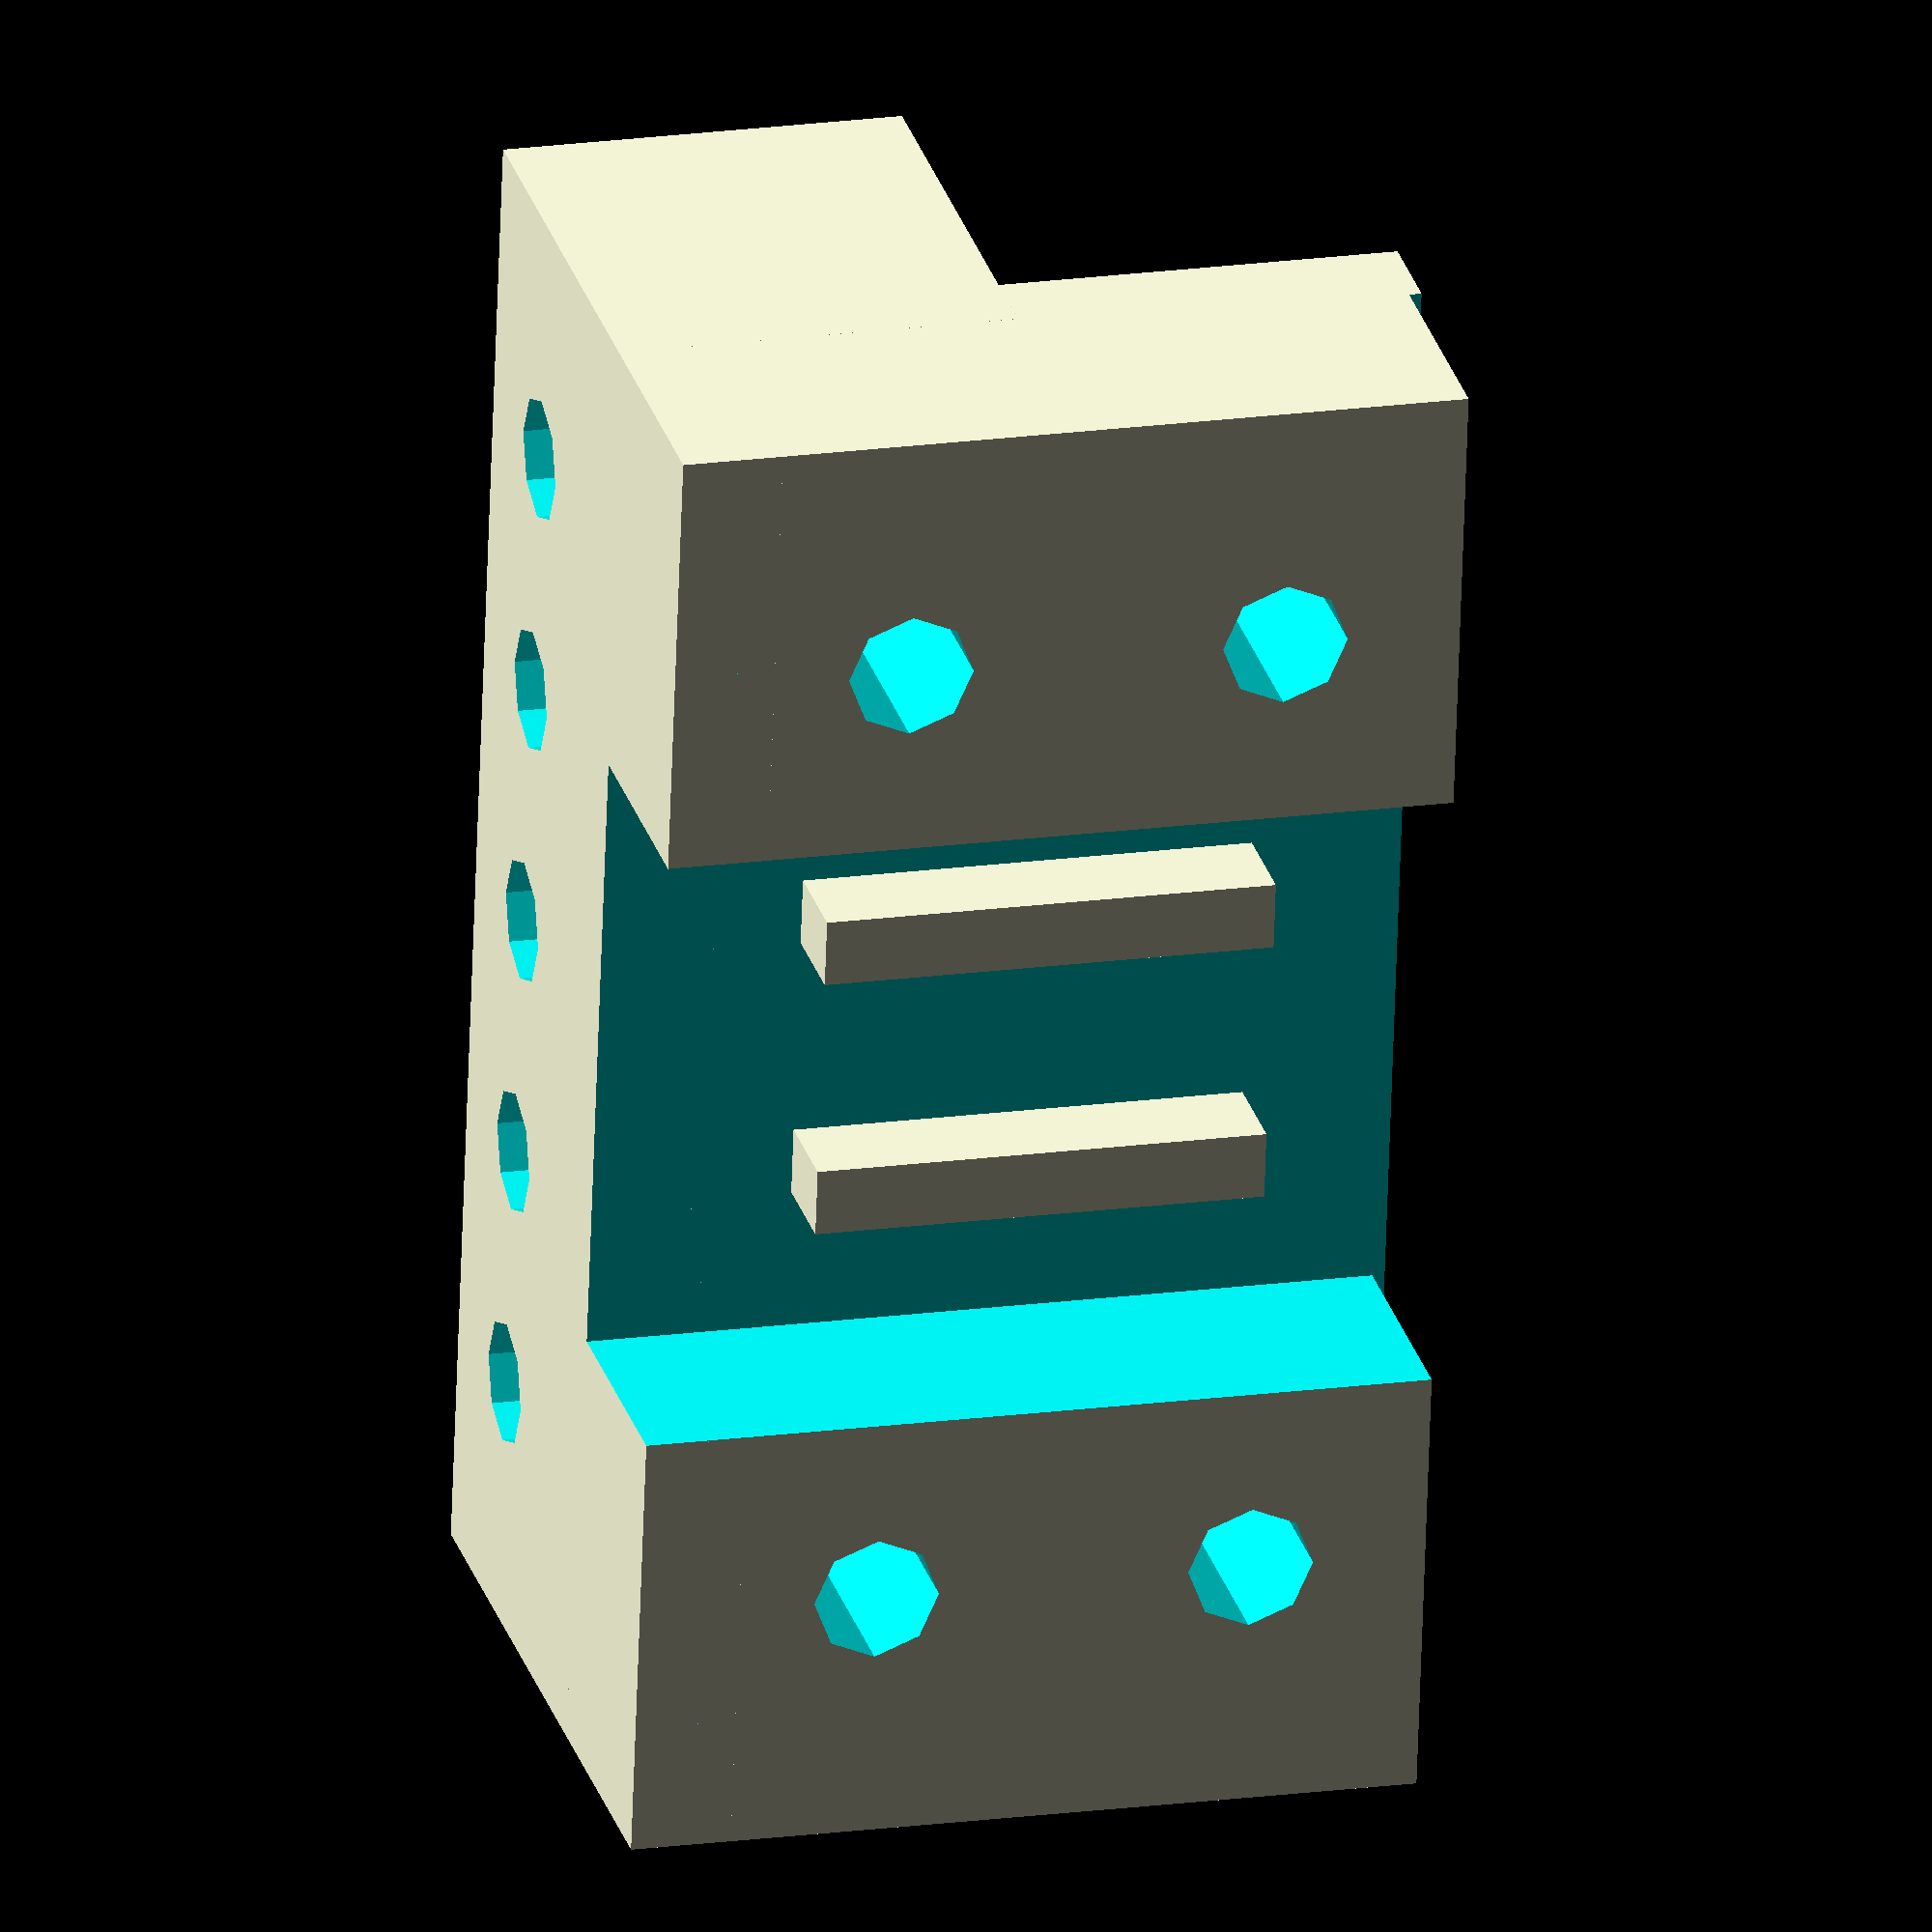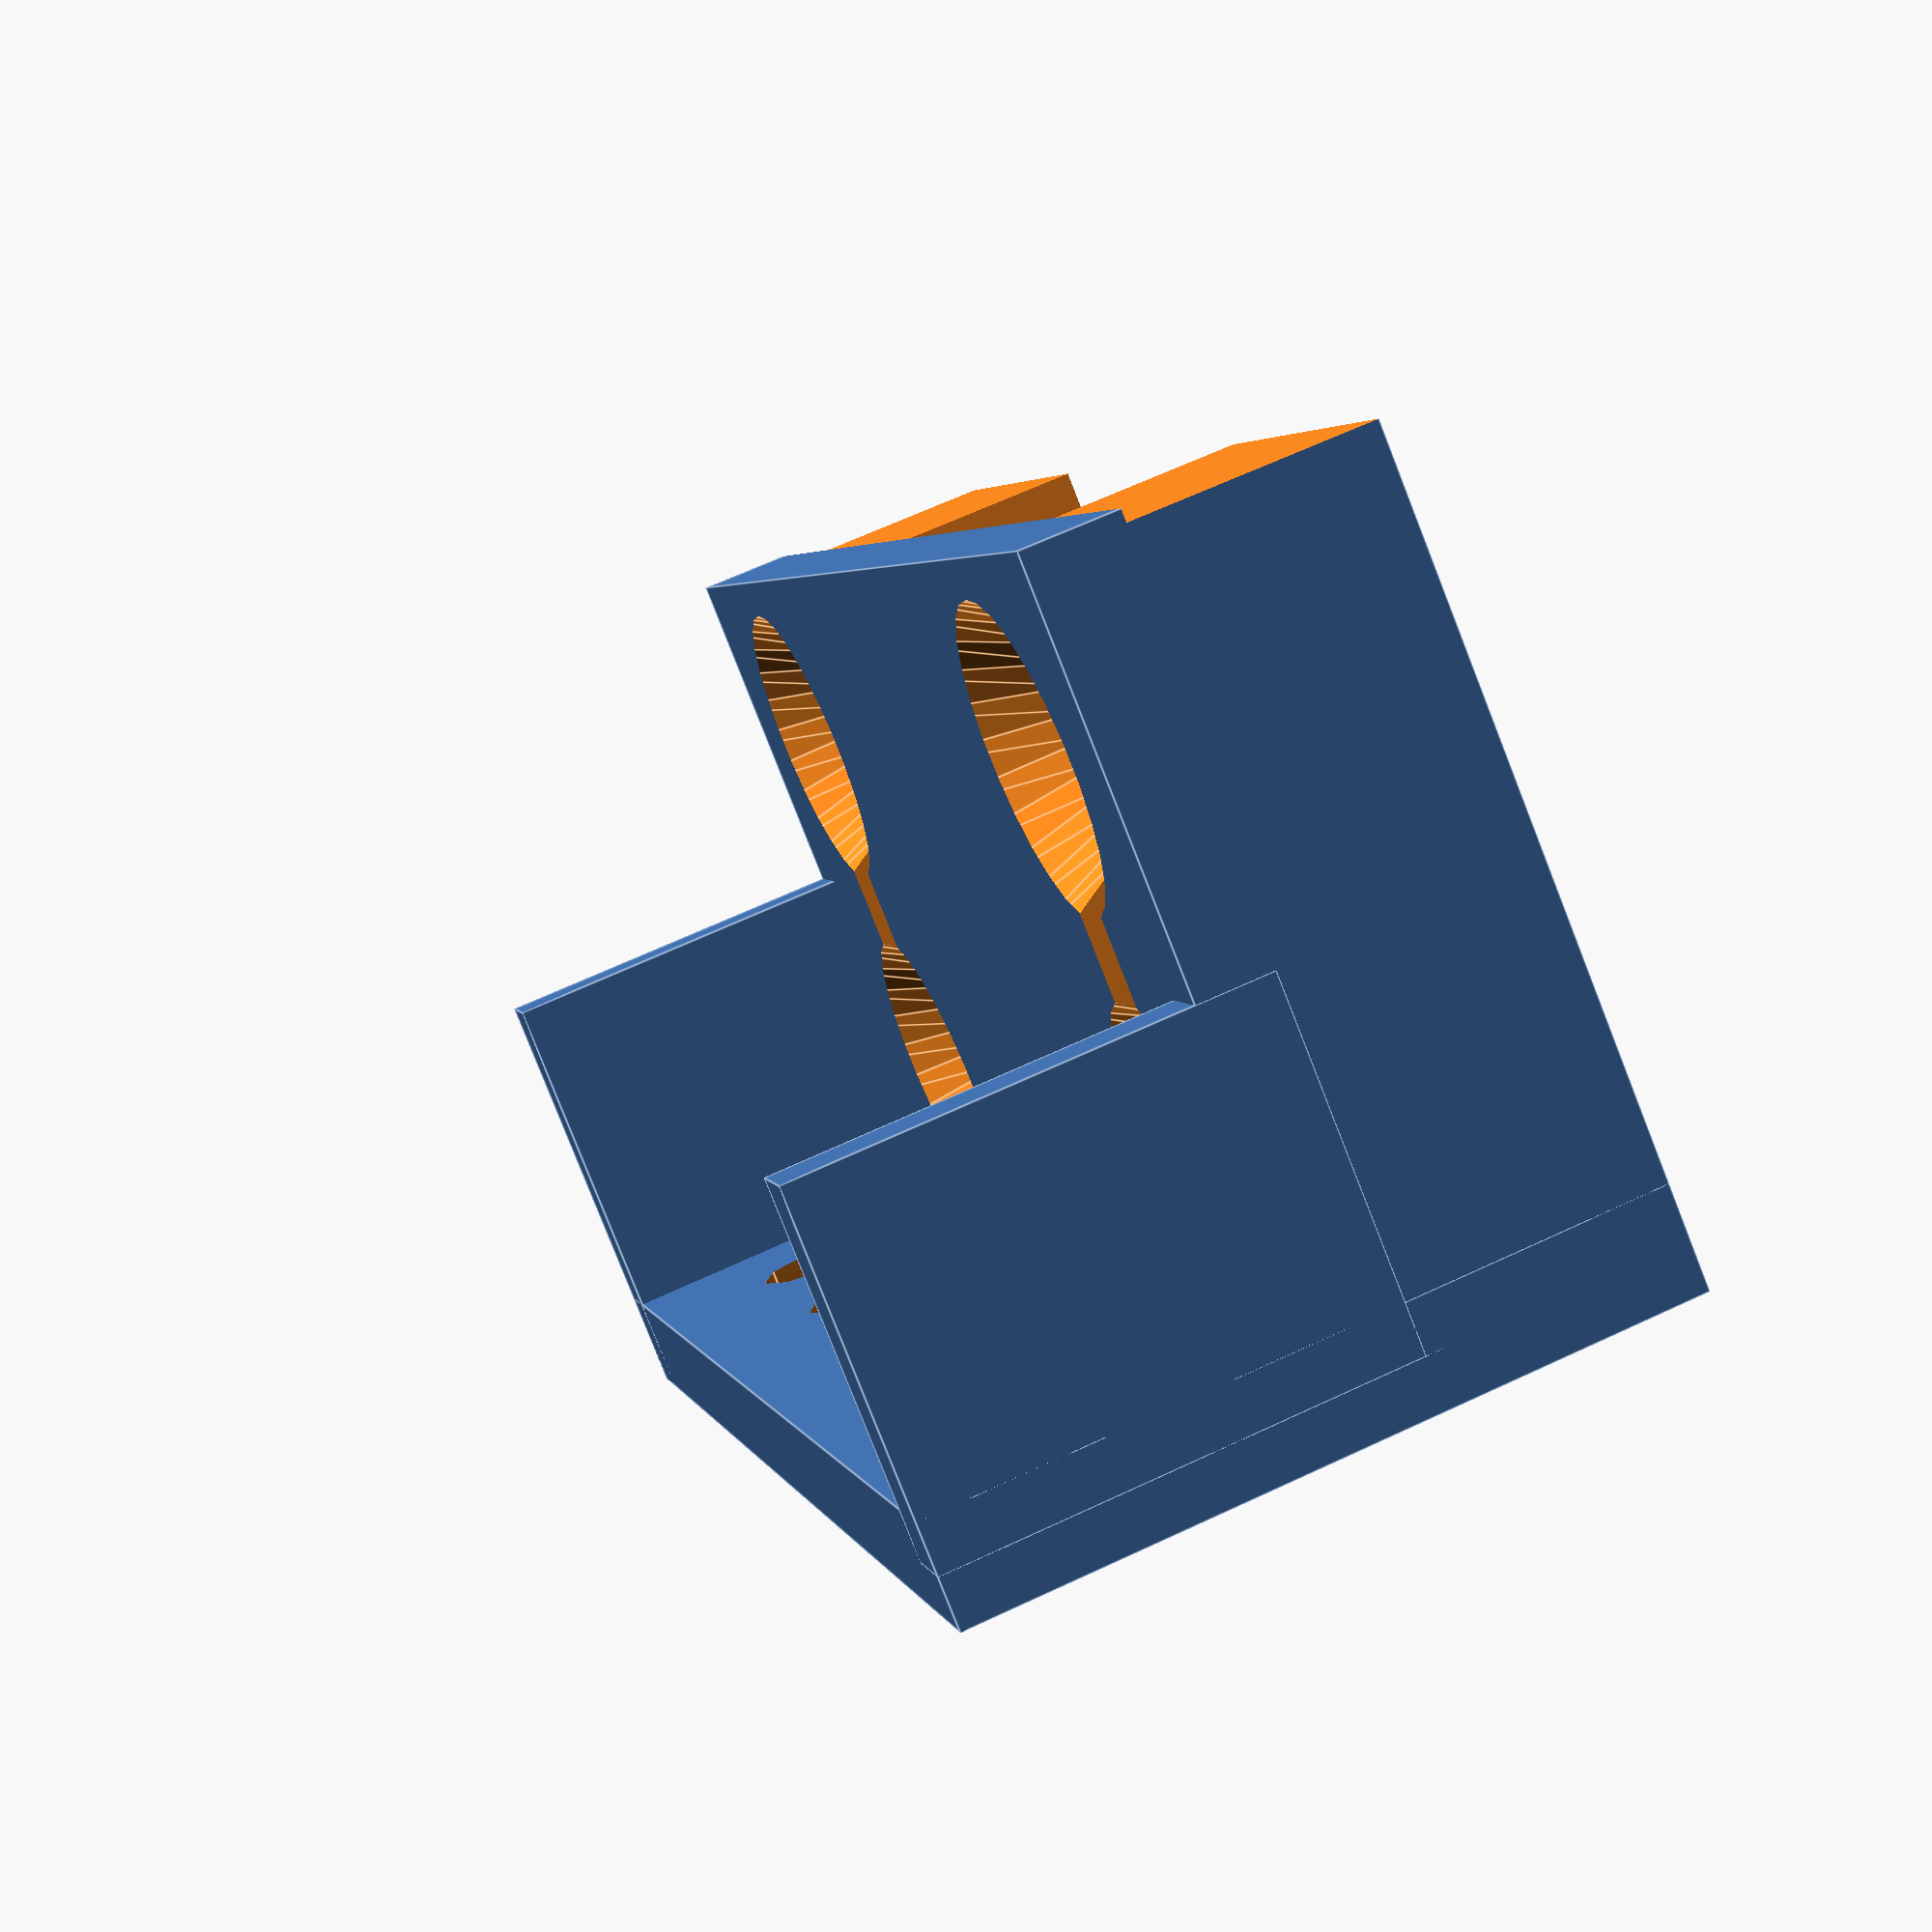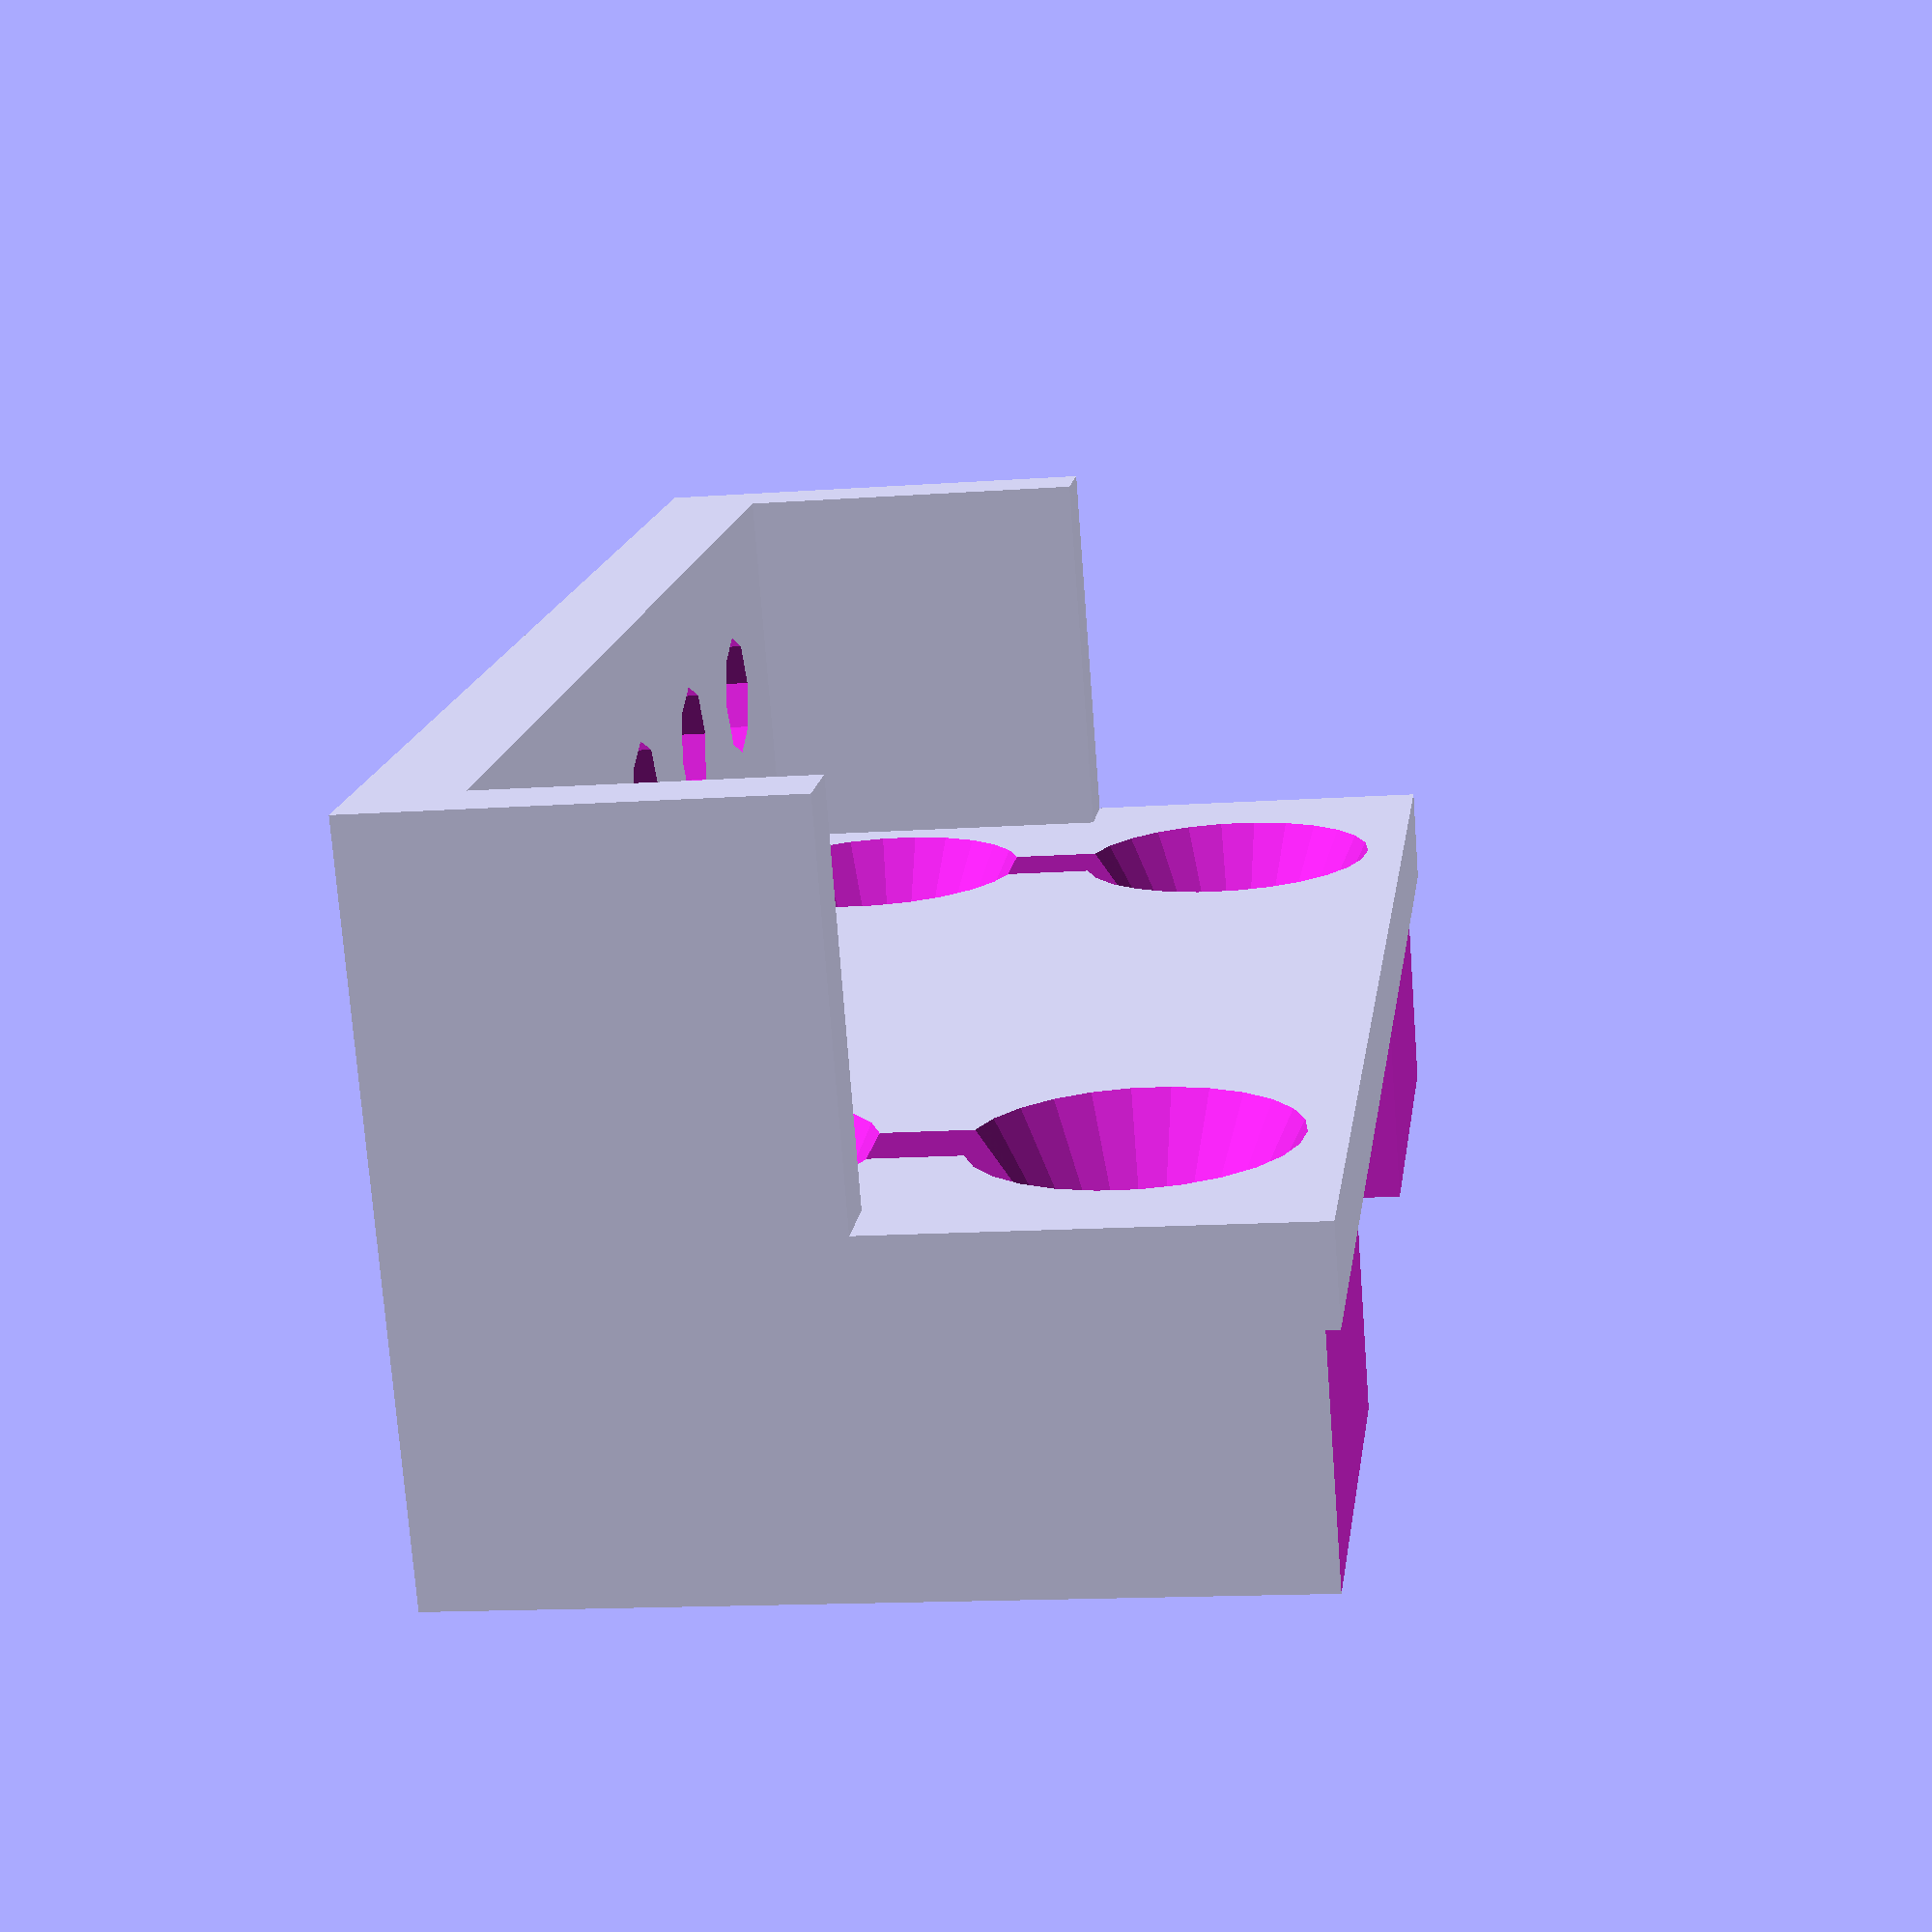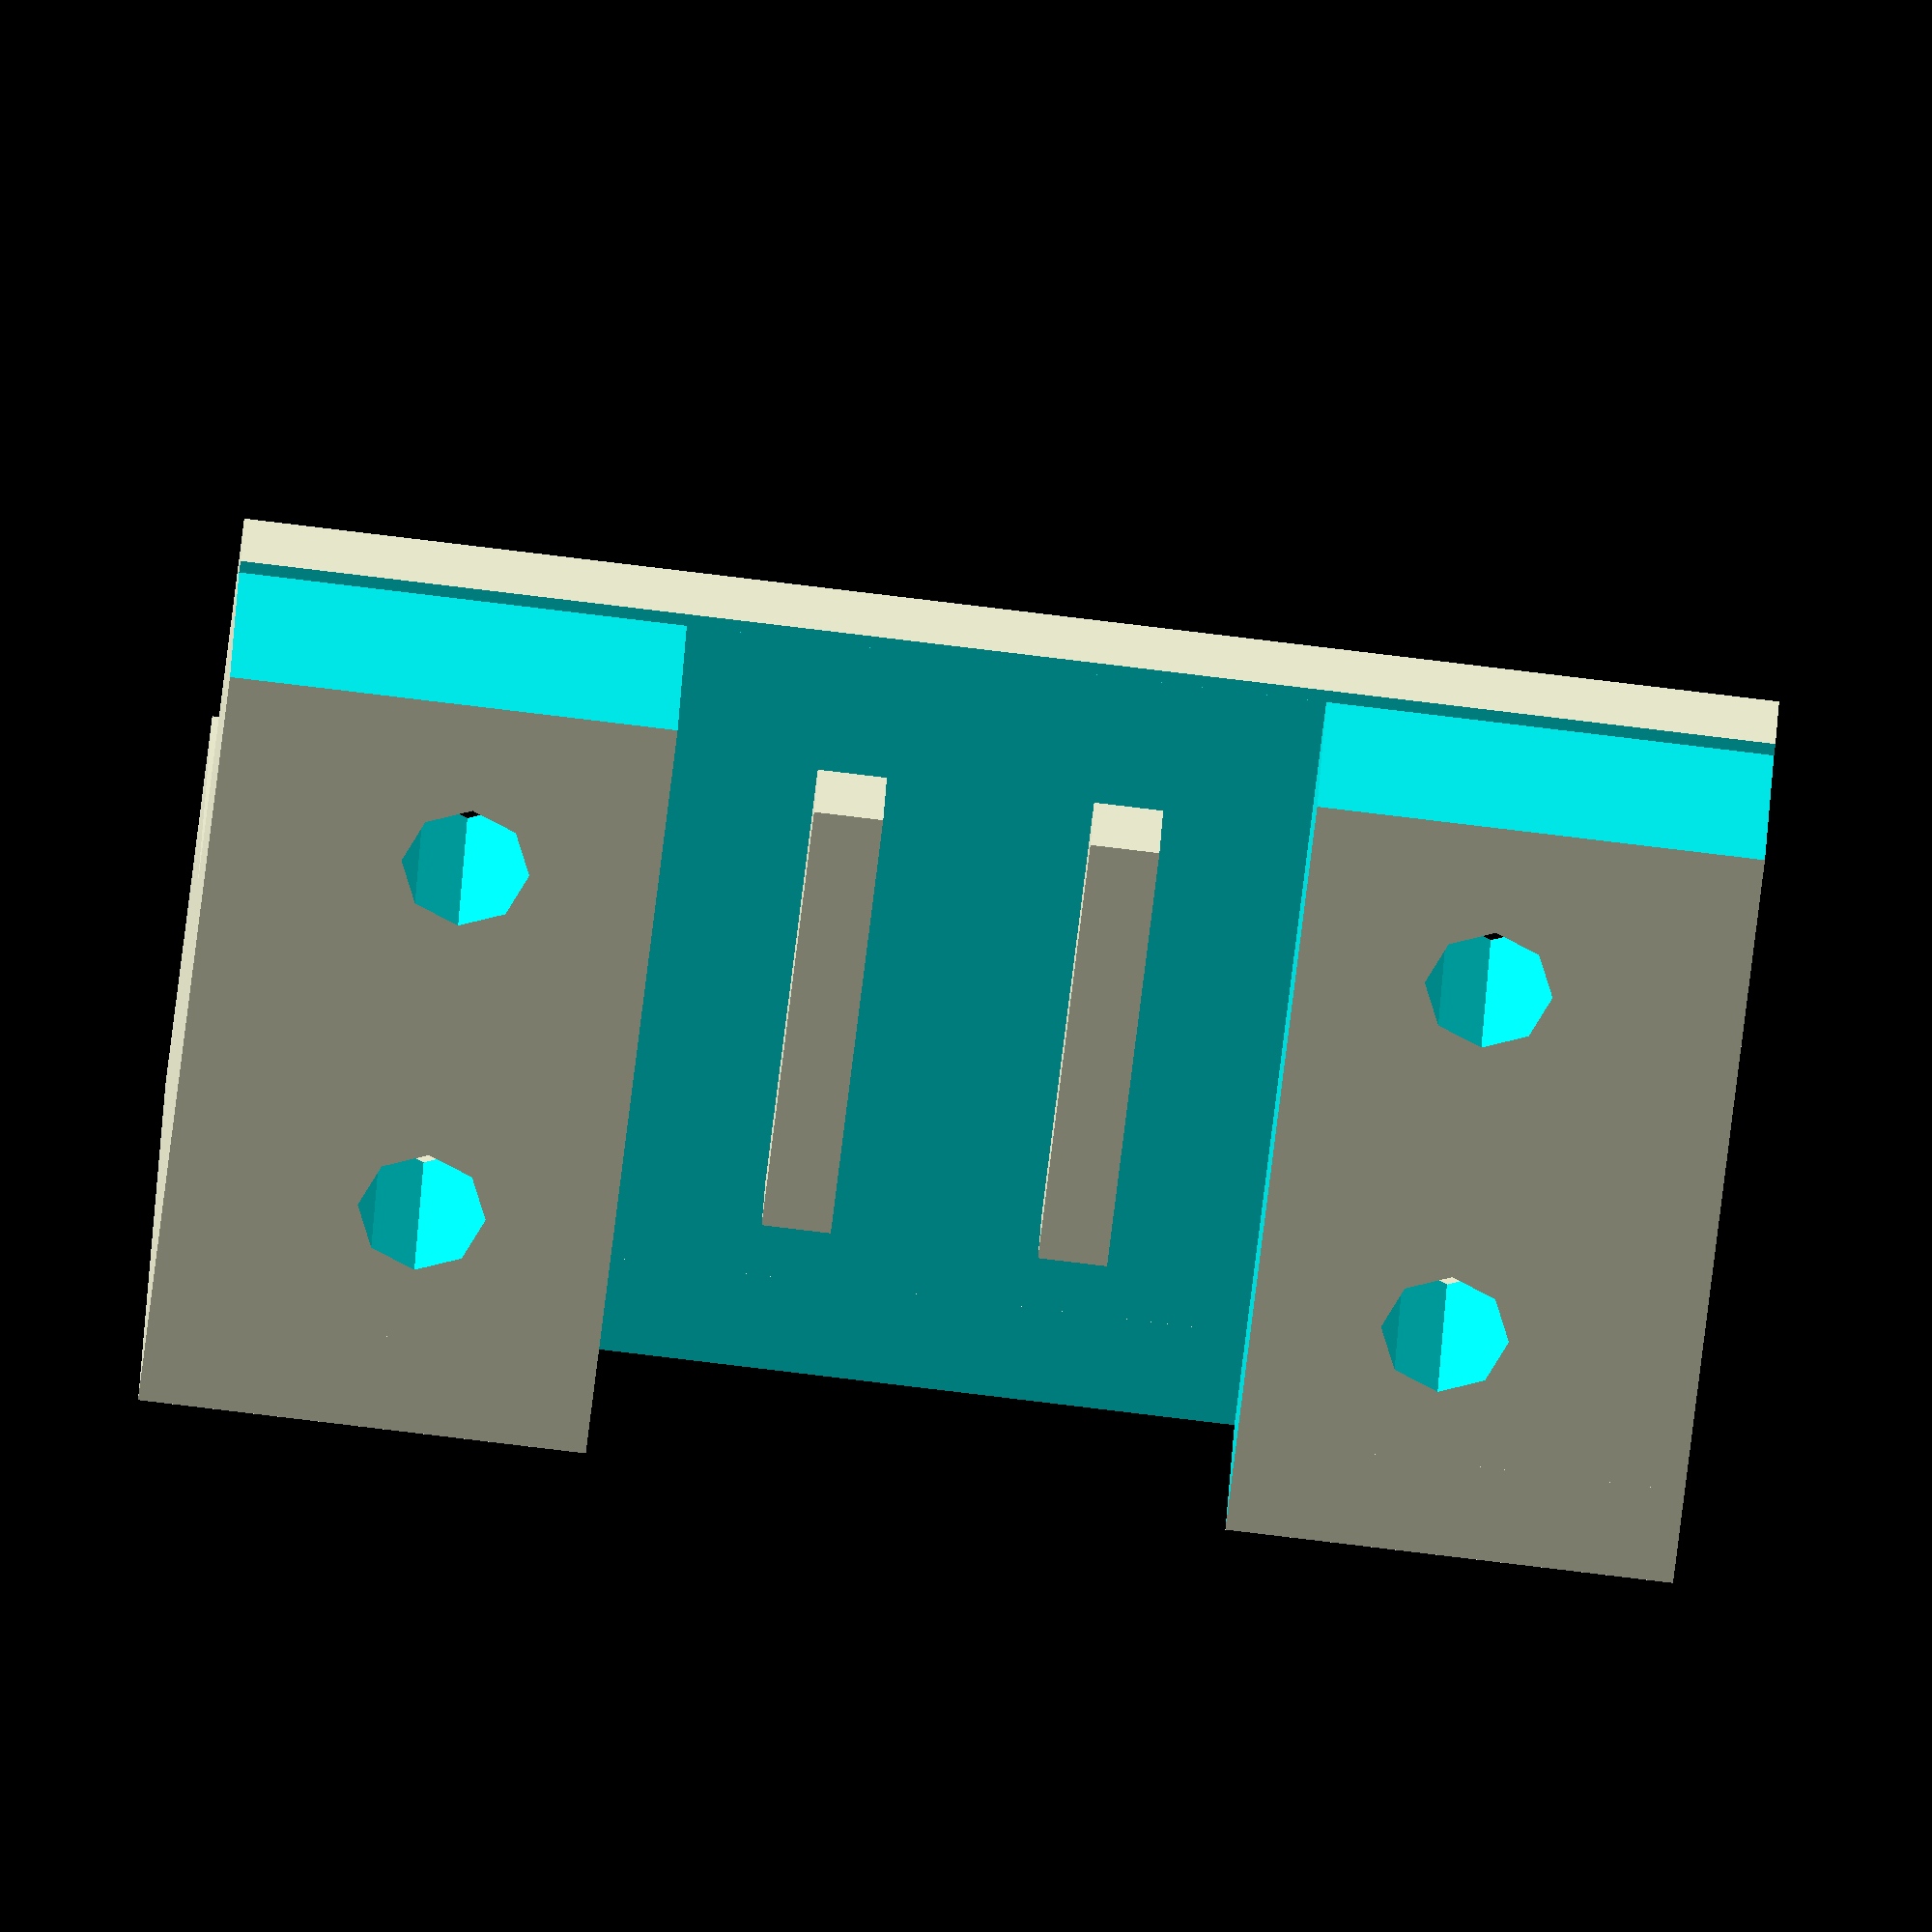
<openscad>
// 90 d Plate with tabs and ends
//block shape
x=30;
y=60;
z=13;

// track channel
f=x+10;
g=25;
h=9.5;
// block top
e=20;
r=y+10;
t=16.5;

// spacing of screw holes
cx=15;
cy=40;
dx=15;
dy=45;

// rotation
gx=90;

rotate([0,gx,0])
difference()
{
    translate([0,0,z]/2) cube ([x,y,z],center=true);
    translate([0,0,z+4]/2) cube([f,g,h],center=true);
    translate([49,0,z+11]/2) cube ([e,r,t],center=true);
        translate([-49,0,z+11]/2) cube ([e,r,t],center=true);

  translate([cx,cy,0]/2) cylinder(d=5, h=50,  center=true);
  translate([-cx,cy,0]/2) cylinder(d=5, h=50,  center=true);
    translate([cx,-cy,0]/2) cylinder(d=5, h=50,  center=true);
    translate([-cx,-cy,0]/2) cylinder(d=5, h=50,  center=true);
  translate([dy,dy,0]/2) cylinder(d=5, h=50,  center=true);
  translate([-dy,dy,0]/2) cylinder(d=5, h=50,  center=true);
    translate([dy,-dy,0]/2) cylinder(d=5, h=50,  center=true);
    translate([-dy,-dy,0]/2) cylinder(d=5, h=50,  center=true);  
    translate([dy,dx,0]/2) cylinder(d=5, h=50,  center=true);
  translate([-dy,dx,0]/2) cylinder(d=5, h=50,  center=true);  
  translate([dy,-dx,0]/2) cylinder(d=5, h=50,  center=true);
  translate([-dy,-dx,0]/2) cylinder(d=5, h=50,  center=true);  
    
 translate([cx,cy,0]/2)  cylinder(d1=16, d2=8, h=7,  center=true);
 translate([-cx,cy,0]/2) cylinder(d1=16, d2=8, h=7, center=true);
    translate([cx,-cy,0]/2) cylinder(d1=16, d2=8, h=7,  center=true);
    translate([-cx,-cy,0]/2) cylinder(d1=16, d2=8, h=7,  center=true);    
// zip tie knotches    
    translate([0,-cy/2,11.5-10]) cube([18,3,4],center=true);
    translate([0,cy/2,11.5-10]) cube([18,3,4],center=true);
// removal knotches
//       translate([0,-(6.8+51)/2,11.5]) cube([8,3,4],center=true);
//   translate([0,(6.8+51)/2,11.5-10]) cube([8,3,4],center=true);
//   translate([(6.8+51)/2,0,11.5-11]) cube([3,8,2],center=true);
  // translate([-(6.8+51)/2,0,11.5-11]) cube([3,8,2],center=true);
}

rotate([0,gx,0])
difference ()
{
    //plate for 5 bolt holes
    translate([15,0,-1]) cube([4,60,28],center=true);
    translate([0,0,-8])rotate([90,0,90]) cylinder(d=5, h=60, center=true);
      translate([-9,20,-8])rotate([90,0,90]) cylinder(d=5, h=60, center=true);
      translate([8,-20,-8])rotate([90,0,90]) cylinder(d=5, h=60, center=true);
        translate([-9,10,-8])rotate([90,0,90]) cylinder(d=5, h=60, center=true);
      translate([8,-10,-8])rotate([90,0,90]) cylinder(d=5, h=60, center=true);
   //notch to keep opening for C-channel
    translate([15,0,11.25]) cube([5,25,15],center=true);
}
// tabs for slots
 rotate([0,gx,0])
  translate([0,(6.8+4)/2,z-8]) cube([18,2.7,5],center=true);
rotate([0,gx,0])
translate([0,-(6.8+4)/2,z-8]) cube([18,2.7,5],center=true);
//blocks for  sides
 rotate([0,gx,0])
translate([8,57.3/2,-6]) cube([18,2.7,18],center=true);
rotate([0,gx,0])
translate([8,-57.3/2,-6]) cube([14,2.7,18],center=true);
</openscad>
<views>
elev=341.1 azim=172.3 roll=255.4 proj=o view=solid
elev=81.6 azim=346.3 roll=21.5 proj=p view=edges
elev=194.9 azim=239.9 roll=261.3 proj=p view=solid
elev=63.7 azim=92.2 roll=353.5 proj=o view=wireframe
</views>
